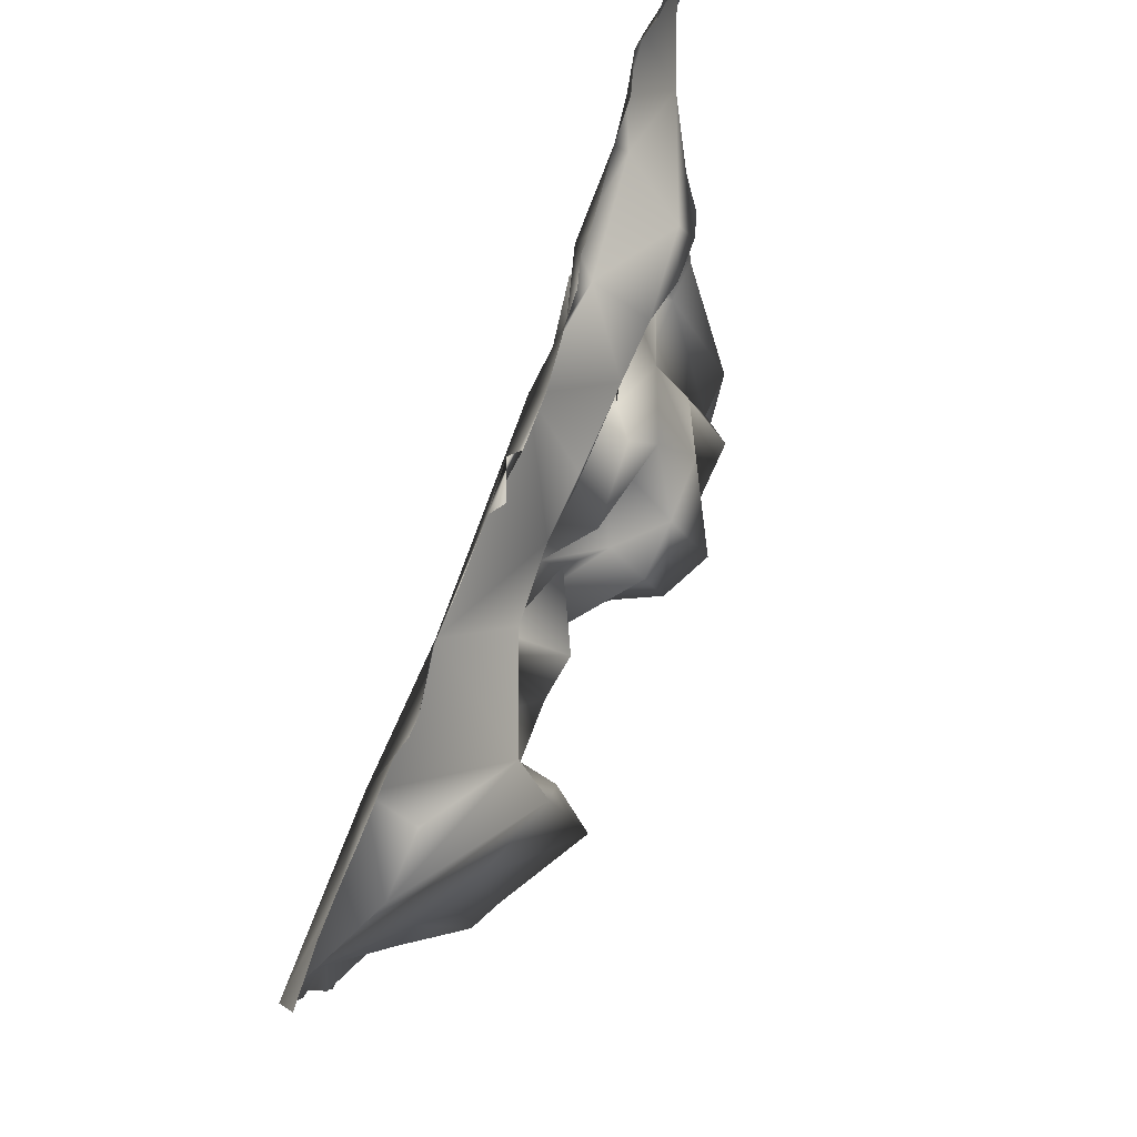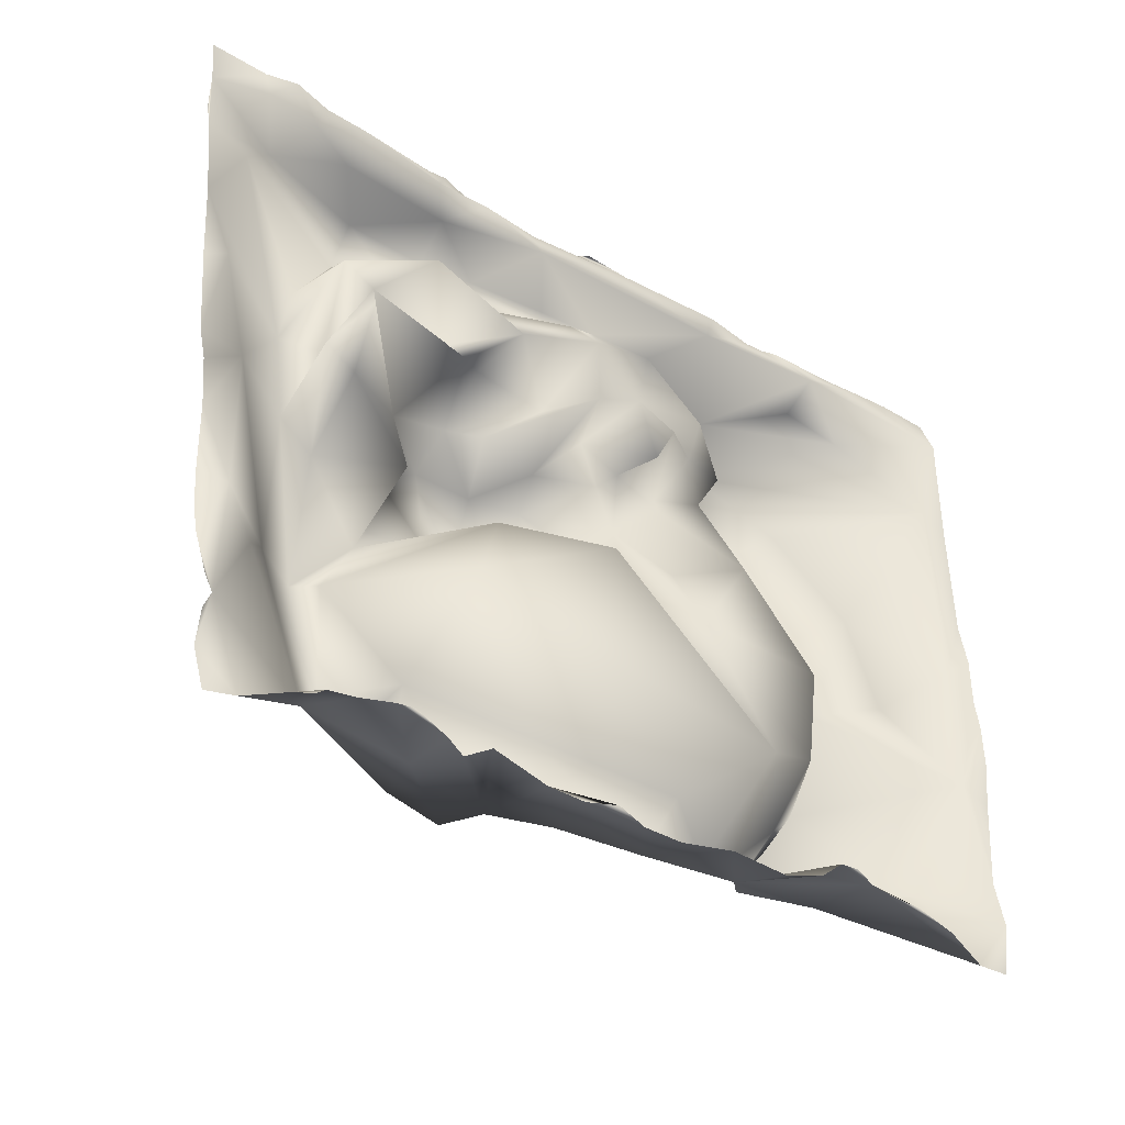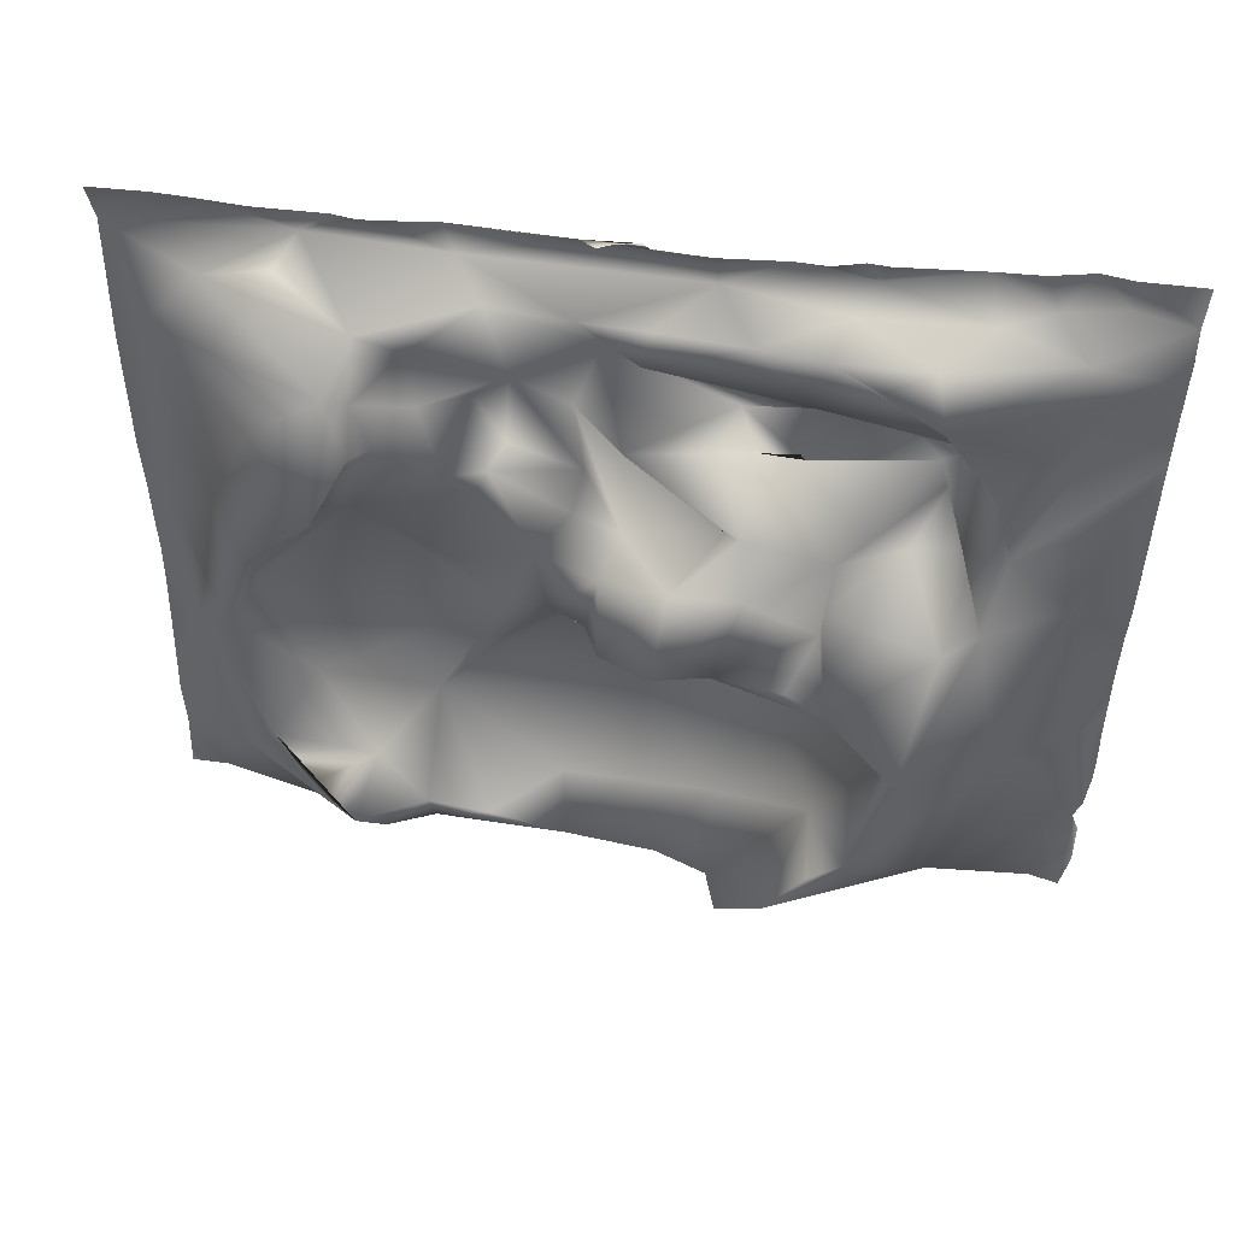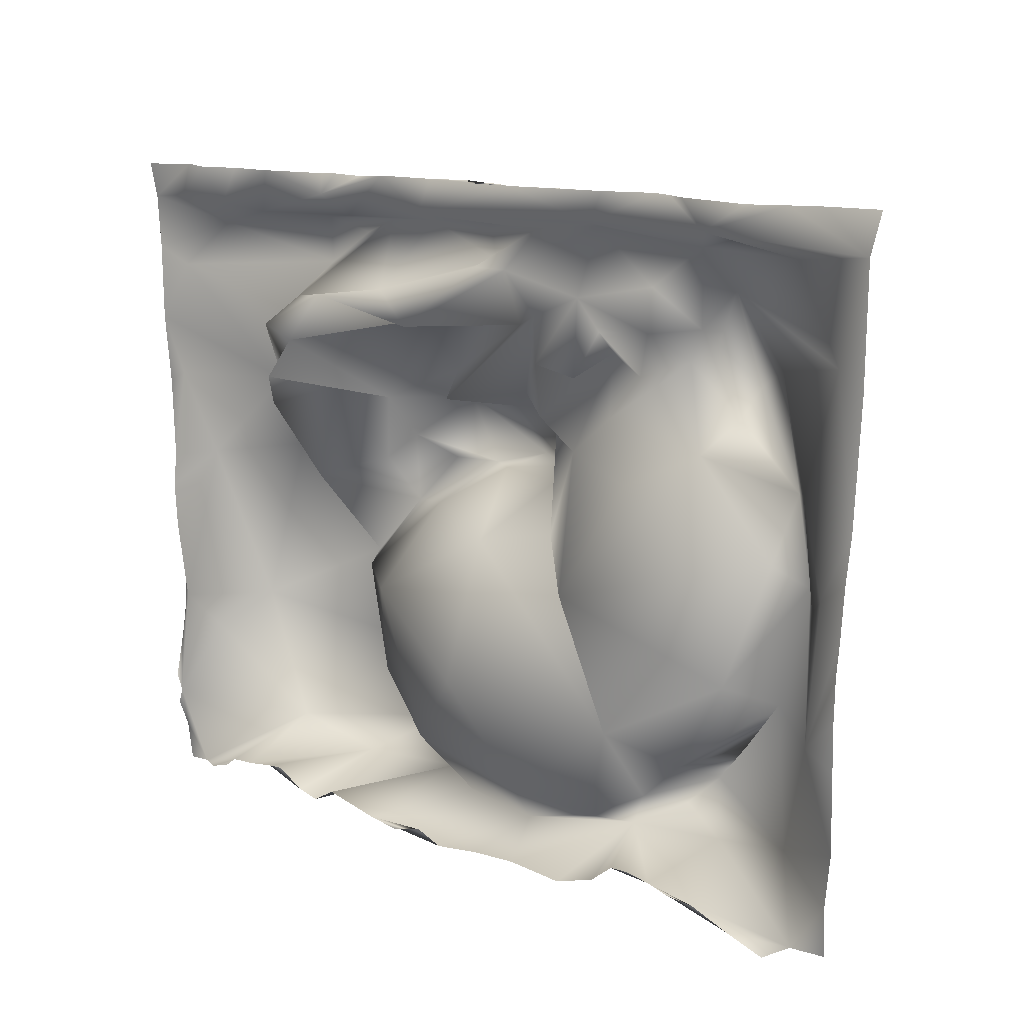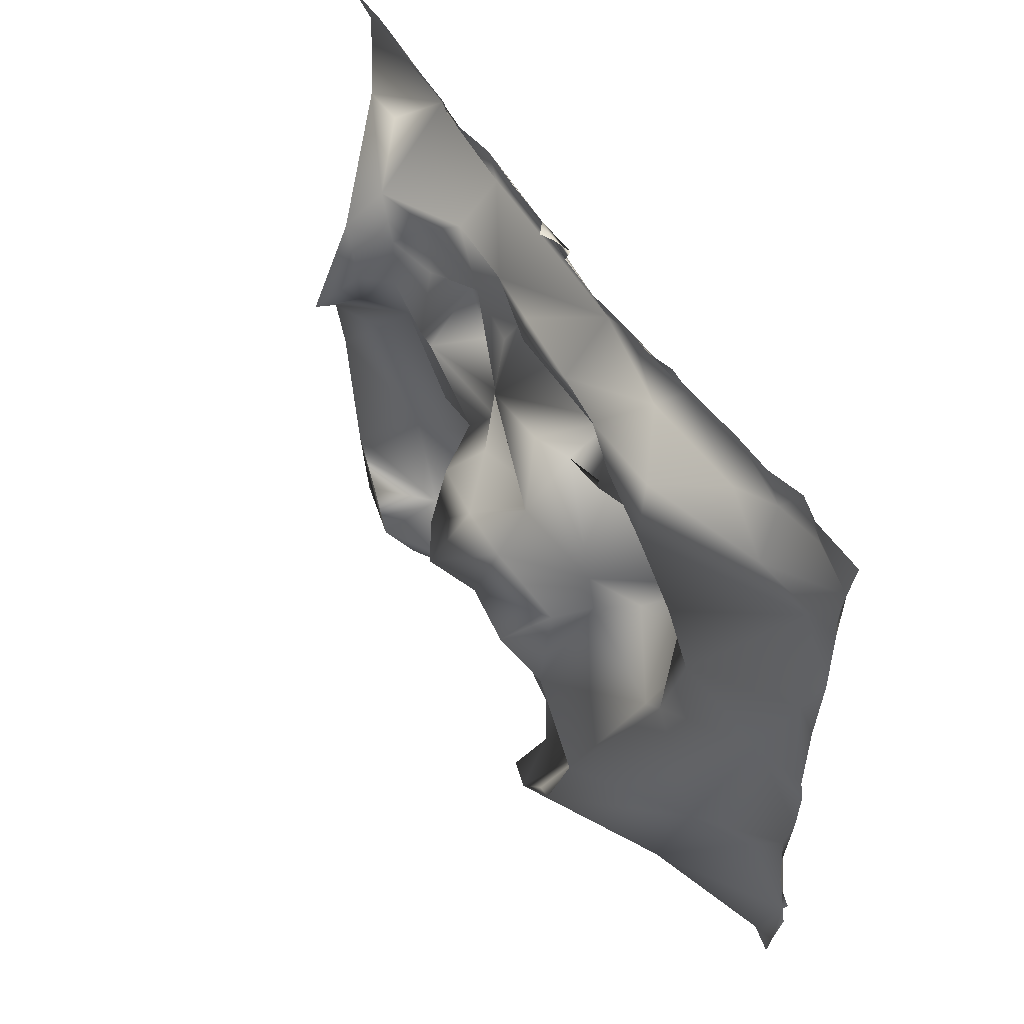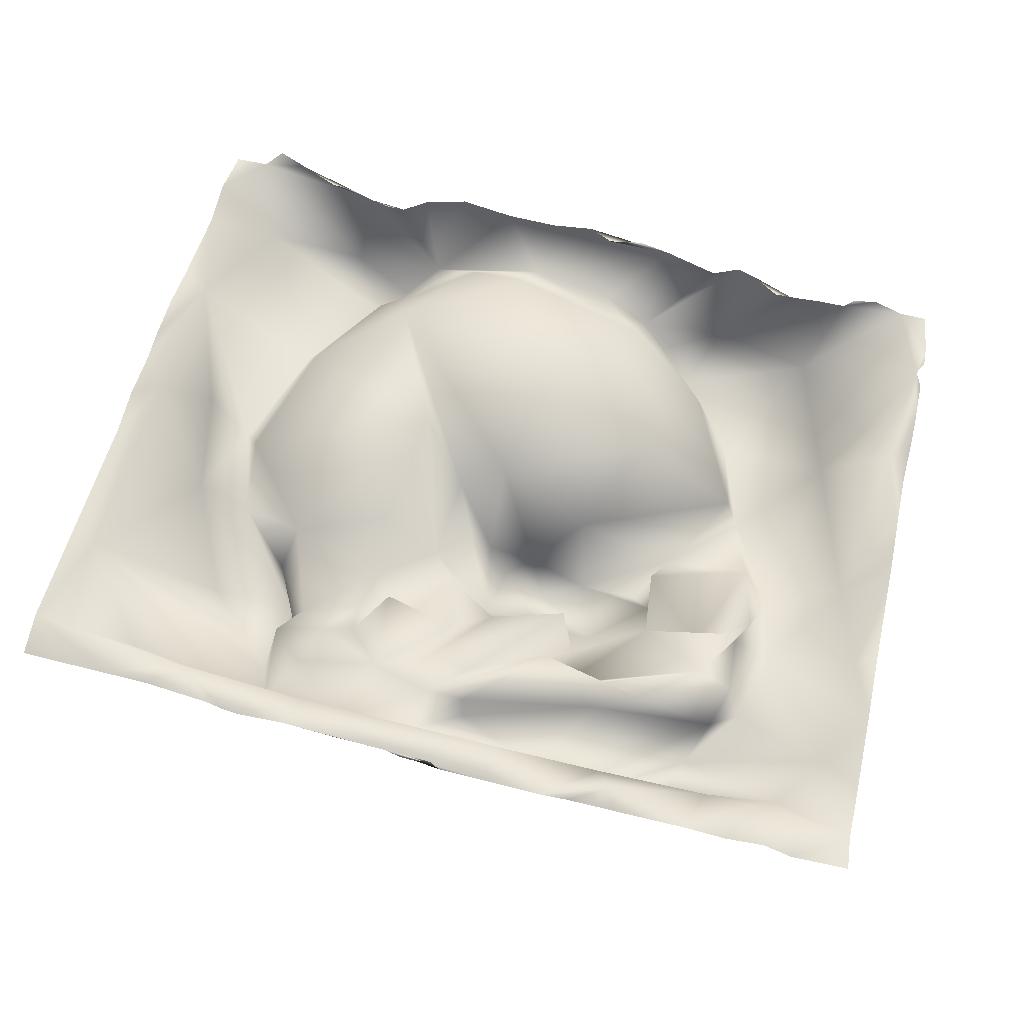
<metadata>
{"format":"obj","ext":"obj","renderer":"f3d","projection":"perspective","resolution":1024,"background":"white","views":[{"elev":79.7,"azim":-69.1,"up":"+Z"},{"elev":-34.8,"azim":143.2,"up":"+Z"},{"elev":40.0,"azim":11.2,"up":"+Z"},{"elev":13.3,"azim":-140.1,"up":"+Z"},{"elev":48.2,"azim":62.4,"up":"+Z"},{"elev":61.7,"azim":16.2,"up":"+Y"}]}
</metadata>
<code>
o abra_korb2
v 0.231 -0.2616 0.0729
v 0.4606 -0.1266 -0.6597
v 0.6294 -0.1482 -0.4776
v 0.3501 -0.09064 -0.7187
v 0.5525 -0.1258 -0.5498
v 0.4942 -0.2085 0.03586
v 0.3406 -0.1981 0.0455
v 0.7939 0.08003 -0.6745
v 0.1973 -0.06164 0.07248
v 0.3982 -0.1638 0.2161
v 0.5428 -0.1001 0.1076
v -0.4498 -0.2356 0.3264
v 0.5673 -0.1407 -0.07768
v 0.1157 -0.2011 0.06573
v 0.6837 -0.06813 -0.2634
v 0.108 -0.1533 0.2187
v 0.7197 -0.1416 -0.2409
v -0.4576 -0.08392 -0.611
v -0.4812 -0.1008 0.2718
v 0.5324 0.03474 -0.5046
v -0.5461 -0.08782 -0.5079
v -0.406 -0.02471 -0.6701
v 0.2493 -0.1617 0.2098
v -0.6274 -0.07206 -0.3877
v 0.3125 0.02111 -0.7293
v 0.06901 -0.09547 0.04769
v -0.4328 -0.1454 0.5669
v 0.5401 0.08672 -0.7182
v -0.6195 -0.06109 0.4071
v -0.557 0.06299 -0.6993
v -0.3874 -0.1422 0.4357
v -0.4433 0.06986 -0.5454
v 0.3171 0.05927 -0.01413
v -0.7086 -0.06122 -0.08702
v 0.7947 0.2939 -0.7596
v -0.6448 -0.1052 0.1175
v 0.3767 -0.0809 0.3034
v 0.8559 0.01053 0.06031
v -0.5662 0.07729 -0.3218
v -0.7954 0.155 -0.6373
v -0.6534 0.01819 -0.02847
v -0.368 -0.05595 0.401
v 0.5348 0.01754 0.06704
v 0.7804 0.0215 -0.01677
v 0.1372 -0.06358 0.2715
v 0.4868 0.3006 -0.7652
v -0.3173 0.07442 -0.7139
v -0.327 0.05125 -0.6516
v 0.1857 0.08798 -0.7481
v -0.2017 0.1033 -0.7155
v 0.3334 0.01627 0.2422
v 0.5517 0.2943 -0.8027
v 0.01847 0.02677 0.2367
v 0.5598 -0.01243 0.217
v -0.1268 -0.07414 0.3955
v -0.0447 0.06359 -0.04169
v -0.0251 0.1167 -0.7585
v -0.2233 -0.0542 0.35
v -0.8031 0.07947 -0.09851
v 0.3504 0.2955 -0.8007
v 0.2975 0.1625 -0.6082
v -0.8944 0.2389 -0.3507
v -0.4144 -0.03239 0.4844
v -0.05749 -0.007052 0.1538
v -0.1263 0.08093 0.3549
v -0.8763 0.2462 -0.8176
v -0.388 -0.0661 0.6707
v 0.9129 0.08671 -0.3498
v 0.3223 -0.03017 0.472
v -0.4477 0.01458 0.2002
v 0.133 -0.03422 0.4446
v 0.04838 0.01052 0.3614
v -0.3305 0.2163 -0.4497
v -0.05024 0.209 -0.6536
v -0.2237 0.006946 0.0946
v 0.6985 0.04224 0.2382
v -0.1843 0.01464 0.2553
v 0.8607 0.2907 -0.7652
v 0.3906 0.02265 0.4432
v 1.022 0.2466 -0.8164
v -0.5194 0.2914 -0.7471
v 0.08074 0.1806 -0.05328
v -0.7475 0.04009 0.1527
v -0.2609 0.3025 -0.809
v 0.007067 0.2865 -0.8108
v 0.8964 0.04337 0.2364
v 0.7495 -0.01137 0.5573
v 0.8307 0.1408 0.1919
v -0.1197 0.3016 -0.7969
v -0.736 0.07126 0.6801
v 0.7126 0.3015 -0.7455
v 0.9976 0.1987 -0.4357
v 0.9438 0.2924 -0.803
v -0.288 0.008003 0.4678
v -0.3133 0.02602 0.5807
v 0.02042 0.04982 0.486
v 0.8532 0.01402 0.4055
v 0.4296 0.1652 -0.2389
v 0.6253 -0.01714 0.6424
v 0.06518 0.1062 0.5985
v 0.5183 0.004093 0.6827
v 1.111 0.2315 -0.7335
v 0.8007 0.07791 0.2196
v -0.5794 0.2962 -0.761
v -0.4201 0.3021 -0.7326
v 0.4817 0.04346 0.4243
v -0.1922 0.06958 0.47
v 1.036 0.1609 0.03859
v -0.1517 0.02385 0.7118
v 0.7923 0.0774 0.4723
v 0.335 0.1722 0.4445
v 0.8855 0.2974 -0.7848
v -0.9054 0.214 -0.02542
v 0.7241 0.01965 0.6779
v -0.967 0.2558 -0.6969
v 1.1 0.2585 -0.6267
v 0.3772 0.01216 0.6906
v -0.8293 0.2864 -0.8407
v -0.1073 0.04469 0.5404
v -0.9628 0.2425 -0.815
v -0.1679 0.1841 -0.1495
v 0.5961 0.3061 -0.7822
v 0.1761 0.02257 0.6958
v -0.6454 0.2971 -0.7652
v -0.5804 0.06207 0.7154
v 1.112 0.2003 0.2508
v 0.1325 0.2476 -0.407
v 0.9996 0.1272 0.6544
v 0.1802 0.3029 -0.7899
v 0.1147 0.3016 -0.8174
v 0.8192 0.1747 0.4062
v 1.09 0.1964 0.5433
v 0.5482 0.1384 0.7009
v 0.6704 0.3027 -0.7425
v 0.1572 0.02738 0.6095
v 0.763 0.222 0.2799
v -0.7413 0.3003 -0.8001
v 0.02731 0.03351 0.6924
v 0.4889 0.09004 0.5159
v 0.2639 0.3022 -0.8098
v 1.078 0.2437 -0.3542
v 0.2837 0.1715 0.723
v 0.8257 0.1657 0.6964
v -0.9669 0.2414 -0.388
v -0.466 0.3021 -0.7302
v 0.7378 0.1683 0.3712
v -0.3645 0.3017 -0.7768
v 0.5963 0.206 0.5056
v 0.1563 0.1122 0.5993
v -0.9135 0.185 0.4744
v 1.149 0.217 -0.05995
v -0.9696 0.2492 -0.2764
v -0.9695 0.2336 -0.09497
v -0.9696 0.2456 -0.174
v -0.2341 0.1628 0.7343
v -0.5566 0.1801 0.737
v 0.1559 0.1324 0.8079
v 0.08617 0.1405 0.8064
v -0.9789 0.1864 0.7122
v 0.04904 0.1258 0.8017
v 0.01023 0.1378 0.8077
v 0.592 0.192 0.7545
v 0.2779 0.1316 0.8048
v 1.064 0.2223 0.729
v 0.1342 0.1573 0.8041
v -0.2602 0.1541 0.8065
v 0.6087 0.1668 0.8039
v 1.192 0.1887 0.641
v -0.6459 0.1492 0.7992
v 0.9295 0.2098 0.7143
v 0.8997 0.1915 0.8047
v 1.065 0.1994 0.8079
v 0.9936 0.2187 0.8047
v -0.9651 0.2329 -0.583
v -0.9736 0.2273 0.02469
v -0.9733 0.2067 0.1323
v -0.9783 0.1903 0.4275
v -0.9813 0.1456 0.8072
v 1.131 0.2097 -0.4169
v 1.132 0.2024 -0.3219
v 1.14 0.217 -0.1732
v 1.155 0.2017 0.02144
v 1.089 0.2377 -0.824
v 1.115 0.2561 -0.6636
v 1.118 0.2572 -0.5866
v 1.128 0.2242 -0.4816
v 1.129 0.2022 -0.4836
v 1.188 0.1972 0.5846
v 1.194 0.2003 0.7169
v 1.166 0.198 0.2225
v 1.177 0.205 0.3962
v -0.1313 0.1495 0.8051
v -0.1357 0.1348 0.8065
v -0.434 0.1334 0.8062
v -0.3902 0.1307 0.8081
v -0.4755 0.1461 0.8041
v -0.7552 0.152 0.8035
v -0.8453 0.1527 0.8065
v 1.205 0.2098 0.8026
v 0.7926 0.1867 0.8036
v 0.563 0.1682 0.8057
v 0.4951 0.1498 0.8018
v 0.4268 0.1462 0.806
v 0.01396 0.1502 0.8028
f 3 2 5
f 3 8 2
f 13 6 11
f 14 1 9
f 7 6 13
f 9 1 7
f 3 5 20
f 7 1 10
f 2 8 28
f 1 14 23
f 14 9 26
f 15 13 17
f 23 14 16
f 20 15 3
f 17 3 15
f 23 10 1
f 4 2 28
f 4 28 25
f 7 11 6
f 48 22 18
f 18 24 21
f 5 2 20
f 19 36 12
f 3 17 68
f 31 19 12
f 14 26 16
f 7 13 33
f 2 4 25
f 12 29 27
f 18 21 32
f 2 25 20
f 68 8 3
f 29 12 36
f 12 27 31
f 48 18 32
f 24 18 40
f 33 13 15
f 23 37 10
f 21 24 32
f 35 28 8
f 17 13 44
f 30 18 22
f 7 10 11
f 40 18 30
f 11 10 54
f 19 31 42
f 24 39 32
f 34 39 24
f 47 22 48
f 17 44 38
f 13 43 44
f 23 16 45
f 98 15 20
f 68 17 38
f 9 7 33
f 16 26 56
f 41 34 36
f 13 11 43
f 10 37 54
f 51 37 23
f 22 47 30
f 43 11 54
f 50 47 48
f 33 15 98
f 56 64 16
f 25 28 52
f 25 61 20
f 25 52 46
f 34 24 62
f 47 50 57
f 29 36 83
f 45 16 53
f 8 68 92
f 25 49 61
f 32 39 73
f 41 39 34
f 49 57 61
f 26 9 82
f 49 25 60
f 30 66 40
f 19 70 36
f 24 40 62
f 58 55 77
f 83 36 34
f 47 81 30
f 42 70 19
f 64 77 55
f 25 46 60
f 72 45 53
f 63 42 31
f 31 27 63
f 58 42 94
f 16 64 53
f 69 37 71
f 50 48 73
f 64 55 53
f 34 62 59
f 71 37 51
f 48 32 73
f 37 69 79
f 43 54 76
f 77 42 58
f 36 70 41
f 67 63 27
f 44 43 76
f 70 42 77
f 57 50 74
f 98 20 61
f 64 75 77
f 72 53 55
f 23 45 51
f 38 108 68
f 47 57 89
f 26 82 56
f 77 75 70
f 80 78 8
f 108 38 86
f 66 30 81
f 89 57 85
f 51 45 96
f 96 45 72
f 54 37 79
f 57 74 61
f 8 92 116
f 57 49 60
f 85 57 130
f 84 47 89
f 58 107 55
f 72 55 65
f 44 88 38
f 42 63 94
f 35 8 78
f 67 27 90
f 28 35 91
f 130 57 60
f 96 71 51
f 34 59 83
f 103 38 88
f 69 71 111
f 67 95 63
f 80 93 78
f 44 76 88
f 99 114 87
f 94 63 95
f 107 58 94
f 80 8 116
f 65 55 107
f 81 47 105
f 97 110 87
f 70 75 121
f 95 67 109
f 87 101 99
f 86 38 103
f 83 59 113
f 96 100 71
f 116 102 80
f 105 47 147
f 94 95 119
f 74 50 73
f 47 84 147
f 66 115 40
f 184 102 116
f 102 183 80
f 121 41 70
f 98 61 127
f 74 127 61
f 75 64 121
f 107 94 119
f 9 33 82
f 98 82 33
f 66 81 137
f 66 120 115
f 72 65 119
f 28 122 52
f 73 39 121
f 101 114 99
f 79 69 111
f 137 81 124
f 112 78 93
f 119 96 72
f 122 28 91
f 119 95 109
f 97 86 131
f 64 56 121
f 87 110 101
f 128 87 114
f 126 108 86
f 81 104 124
f 141 92 68
f 141 68 108
f 41 121 39
f 103 131 86
f 97 131 110
f 117 133 101
f 111 71 100
f 60 129 130
f 141 116 92
f 134 122 91
f 117 135 123
f 67 90 125
f 123 135 138
f 116 186 185
f 115 174 40
f 117 139 135
f 128 114 143
f 186 141 179
f 140 129 60
f 139 117 101
f 150 27 29
f 114 101 133
f 139 101 110
f 79 146 54
f 106 146 79
f 179 141 180
f 186 116 141
f 27 150 90
f 76 54 136
f 54 146 136
f 132 97 87
f 119 65 107
f 86 97 132
f 40 174 62
f 66 137 118
f 108 181 141
f 73 121 56
f 138 135 149
f 123 138 142
f 117 123 142
f 144 62 174
f 127 74 73
f 67 155 109
f 181 180 141
f 82 73 56
f 86 132 191
f 82 127 73
f 109 138 100
f 145 81 105
f 150 29 83
f 133 117 142
f 103 88 146
f 149 135 139
f 100 96 119
f 83 113 150
f 88 76 136
f 131 103 146
f 127 82 98
f 62 144 152
f 181 108 151
f 87 128 132
f 191 126 86
f 133 143 114
f 113 59 62
f 100 119 109
f 136 146 88
f 151 108 182
f 100 138 149
f 149 139 111
f 67 125 156
f 111 100 149
f 108 126 182
f 106 79 111
f 111 148 106
f 170 128 143
f 62 152 154
f 153 175 113
f 148 139 110
f 155 67 156
f 182 126 190
f 153 113 62
f 109 155 138
f 153 62 154
f 188 132 128
f 106 148 146
f 175 176 113
f 191 190 126
f 125 90 156
f 176 150 113
f 131 148 110
f 155 142 138
f 176 177 150
f 132 188 191
f 143 133 162
f 111 139 148
f 131 146 148
f 159 90 150
f 189 188 128
f 204 160 158
f 165 204 158
f 164 189 128
f 142 155 204
f 192 204 166
f 163 203 142
f 162 202 201
f 156 196 194
f 203 133 142
f 204 165 157
f 203 162 133
f 189 168 188
f 164 128 170
f 194 195 156
f 142 204 163
f 163 204 157
f 196 156 169
f 155 156 195
f 203 202 162
f 155 166 204
f 155 195 166
f 156 90 159
f 167 162 201
f 197 159 198
f 162 167 200
f 143 162 200
f 169 156 197
f 156 159 197
f 199 189 172
f 170 143 200
f 198 159 178
f 171 170 200
f 171 173 170
f 172 189 164
f 164 170 173
f 164 173 172
f 150 177 159
l 161 204
l 160 161
l 158 157
l 187 186
l 193 192

</code>
